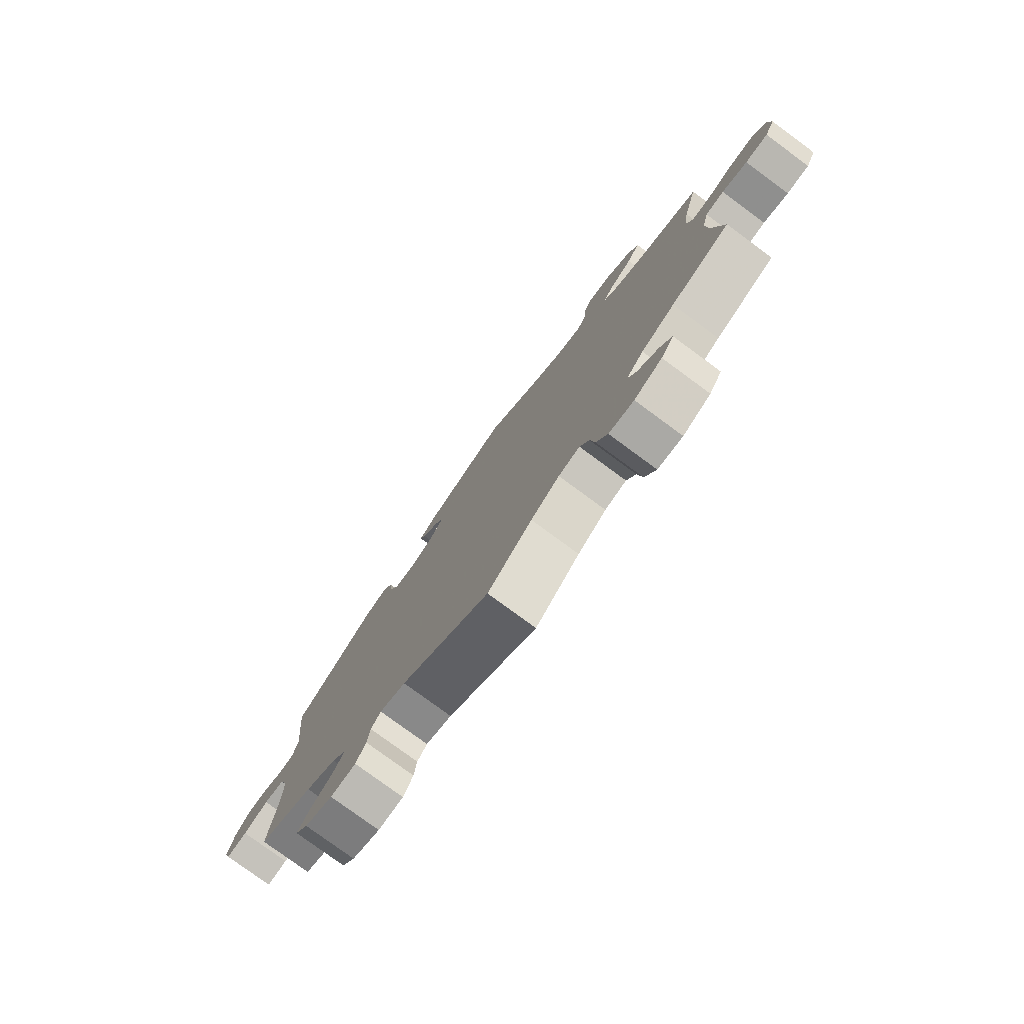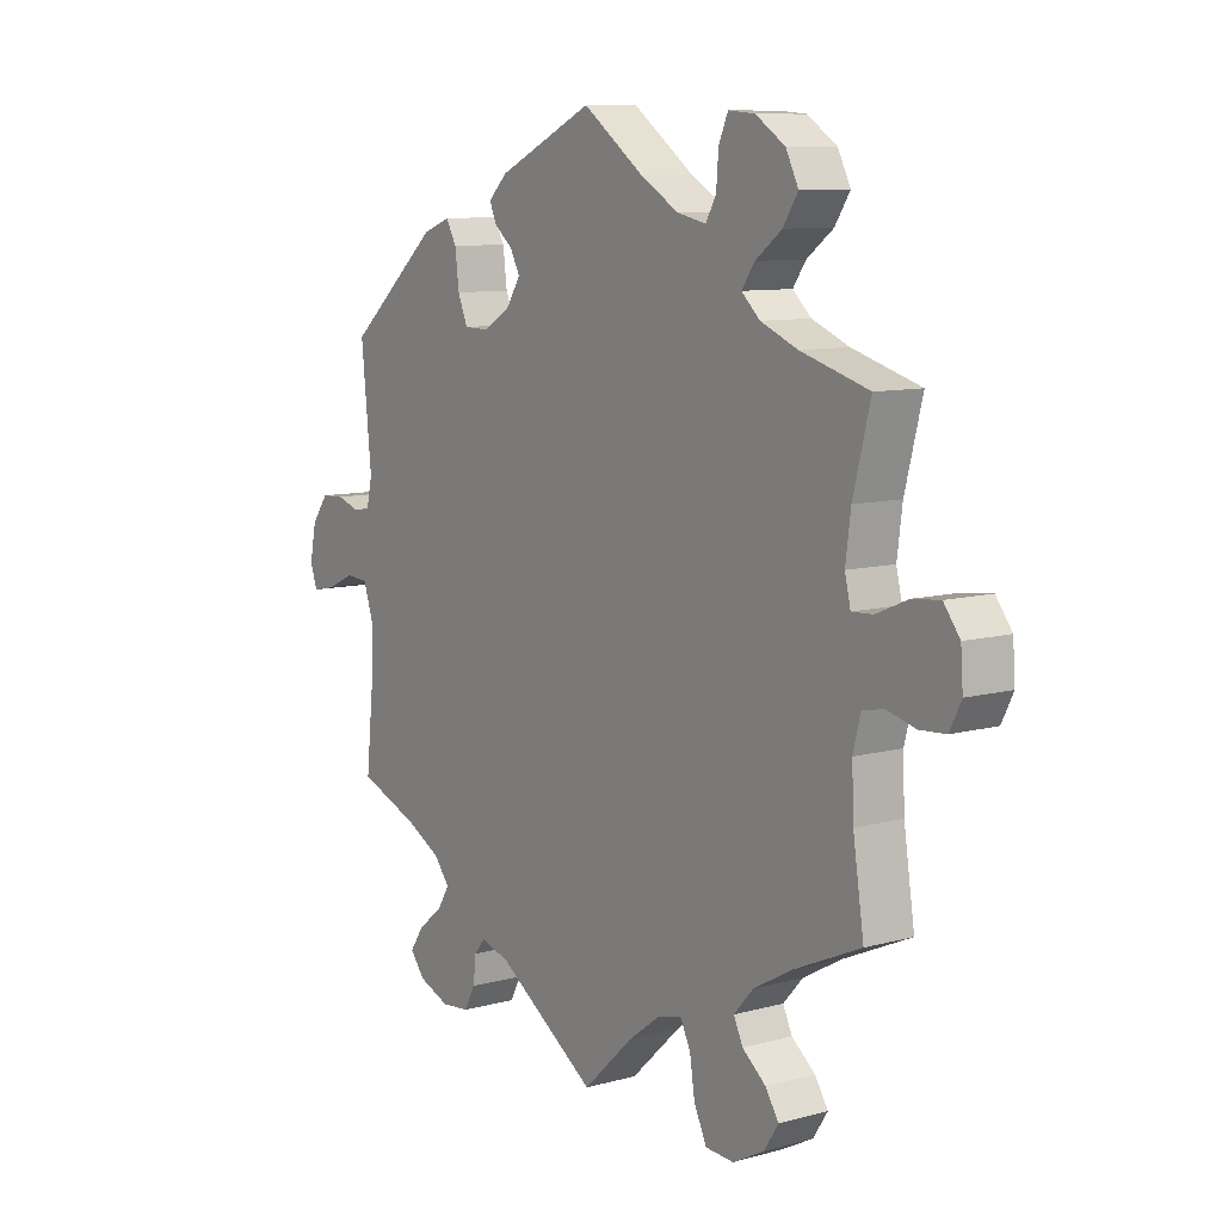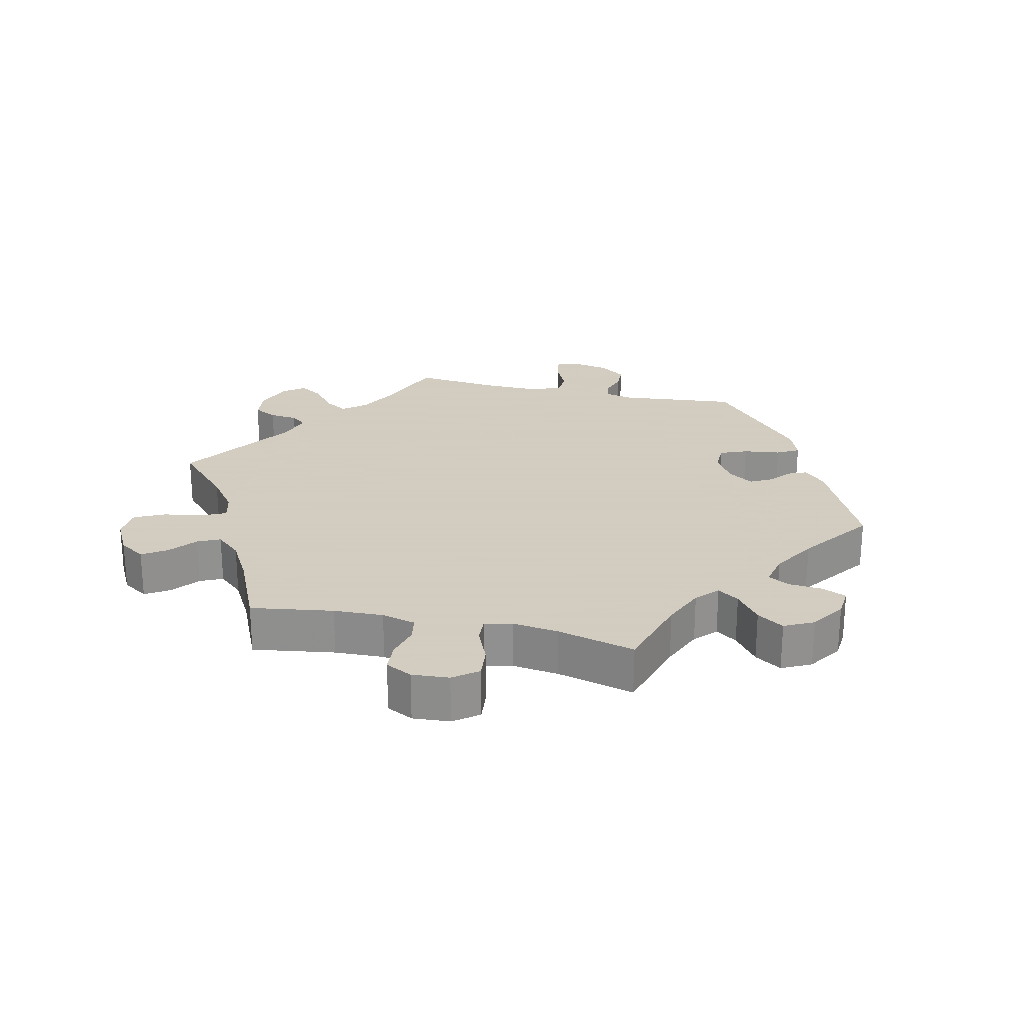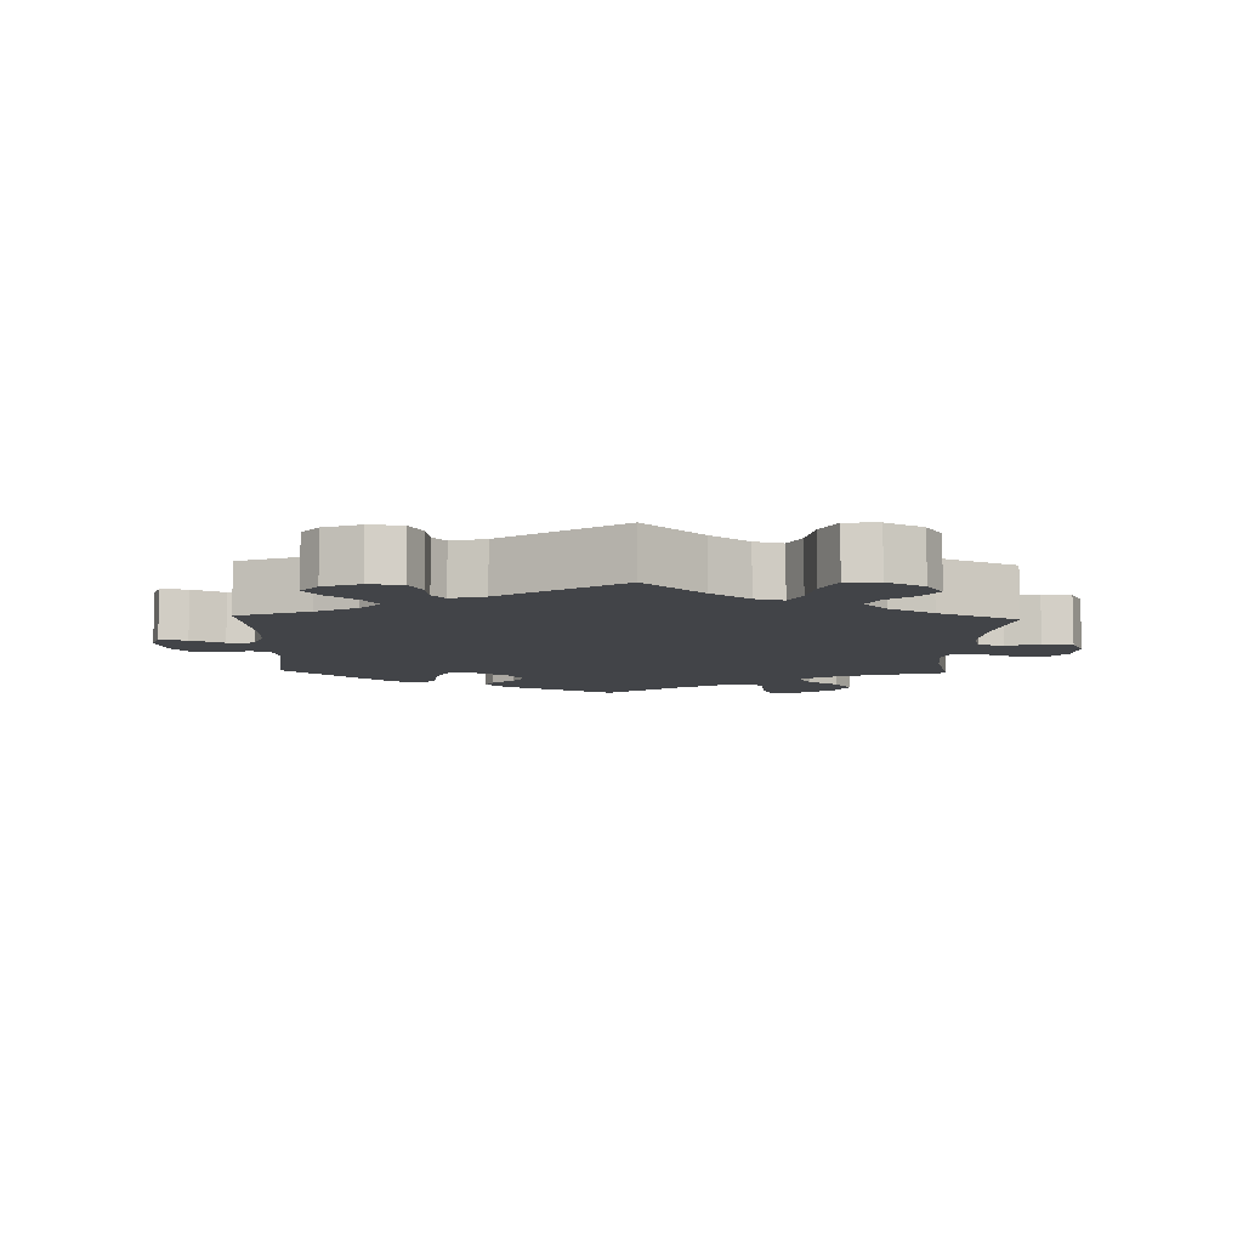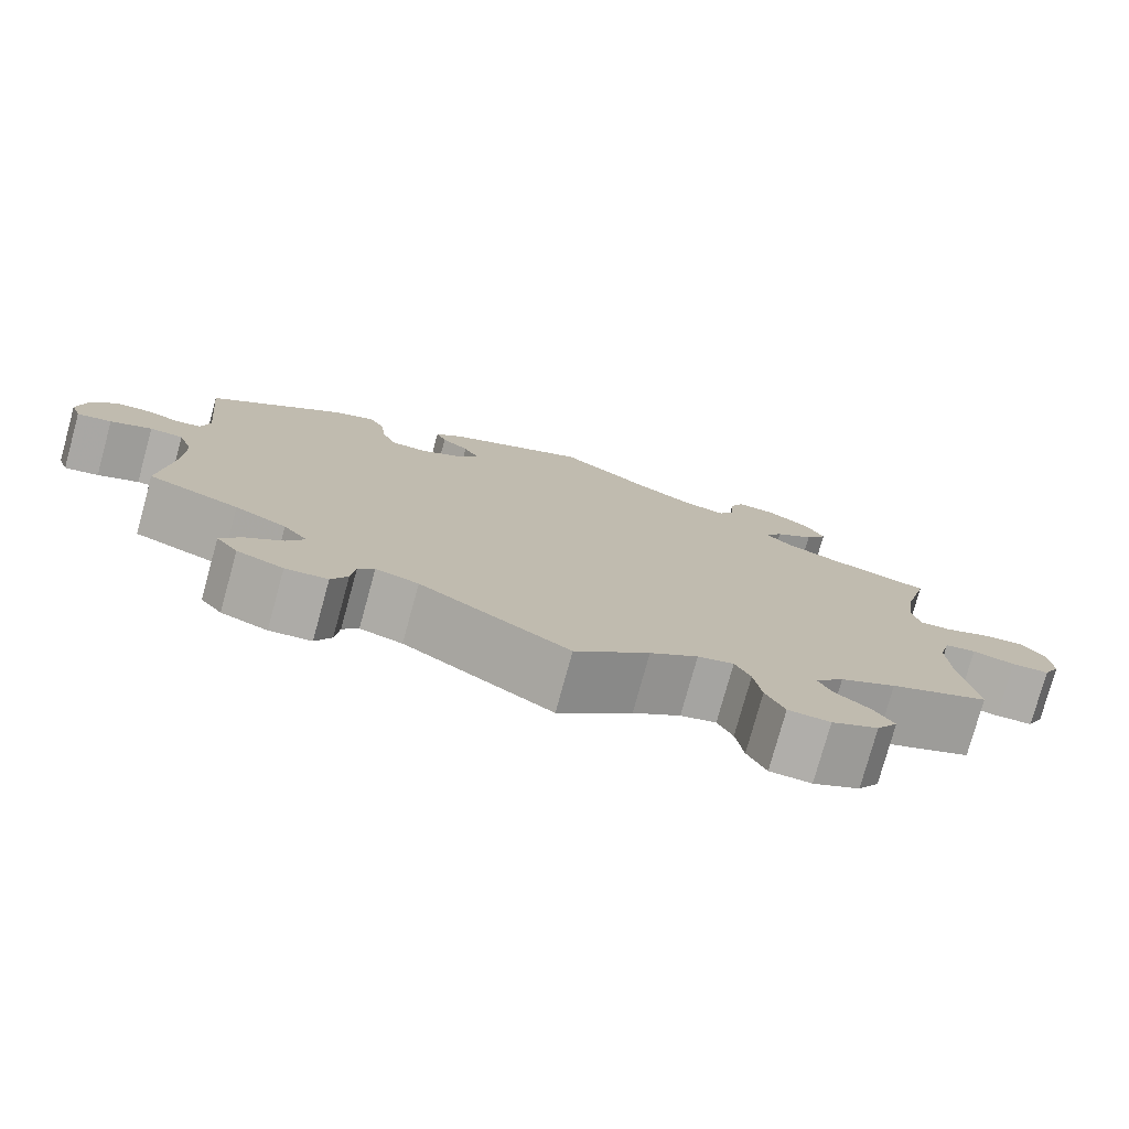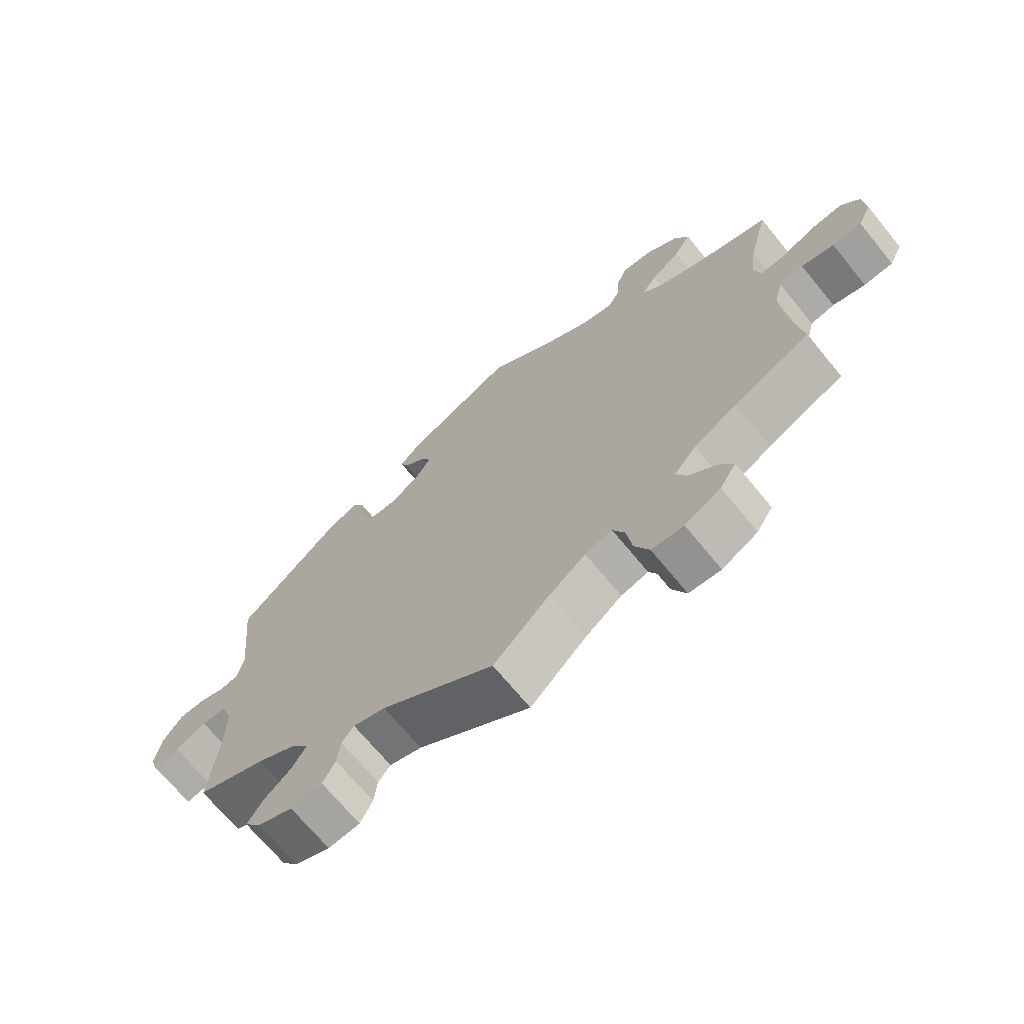
<metadata>
{"format":"obj","ext":"obj","renderer":"f3d","projection":"perspective","resolution":1024,"background":"white","views":[{"elev":-78.5,"azim":-126.3,"up":"+Z"},{"elev":9.3,"azim":-125.6,"up":"+Z"},{"elev":24.3,"azim":-77.1,"up":"+Y"},{"elev":-8.0,"azim":178.1,"up":"+Y"},{"elev":-77.5,"azim":164.6,"up":"+Z"},{"elev":-69.1,"azim":-140.7,"up":"+Z"}]}
</metadata>
<code>
v -0.087 0.07 -0.496
v -0.143 0.07 -0.454
v -0.185 0.07 -0.443
v -0.203 0.07 -0.48
v -0.212 0.07 -0.538
v -0.234 0.07 -0.584
v -0.283 0.07 -0.587
v -0.338 0.07 -0.558
v -0.363 0.07 -0.519
v -0.34 0.07 -0.483
v -0.299 0.07 -0.45
v -0.283 0.07 -0.416
v -0.317 0.07 -0.378
v -0.383 0.07 -0.341
v -0.5 0.07 -0.289
v -0.481 0.07 -0.165
v -0.478 0.07 -0.09
v -0.491 0.07 -0.039
v -0.528 0.07 -0.032
v -0.578 0.07 -0.045
v -0.623 0.07 -0.042
v -0.643 0.07 -0.002
v -0.639 0.07 0.054
v -0.611 0.07 0.091
v -0.563 0.07 0.086
v -0.509 0.07 0.063
v -0.472 0.07 0.061
v -0.462 0.07 0.103
v -0.471 0.07 0.172
v -0.501 0.07 0.289
v -0.383 0.07 0.324
v -0.319 0.07 0.351
v -0.287 0.07 0.381
v -0.309 0.07 0.413
v -0.355 0.07 0.448
v -0.381 0.07 0.488
v -0.359 0.07 0.532
v -0.308 0.07 0.566
v -0.262 0.07 0.57
v -0.246 0.07 0.533
v -0.242 0.07 0.482
v -0.224 0.07 0.45
v -0.174 0.07 0.461
v -0.108 0.07 0.5
v -0.001 0.07 0.578
v 0.165 0.07 0.5
v 0.198 0.07 0.468
v 0.186 0.07 0.44
v 0.154 0.07 0.413
v 0.137 0.07 0.381
v 0.162 0.07 0.342
v 0.209 0.07 0.314
v 0.252 0.07 0.315
v 0.269 0.07 0.356
v 0.276 0.07 0.412
v 0.294 0.07 0.445
v 0.342 0.07 0.427
v 0.501 0.07 0.289
v 0.483 0.07 0.111
v 0.493 0.07 0.068
v 0.522 0.07 0.063
v 0.562 0.07 0.076
v 0.602 0.07 0.074
v 0.631 0.07 0.035
v 0.642 0.07 -0.021
v 0.63 0.07 -0.056
v 0.59 0.07 -0.048
v 0.542 0.07 -0.026
v 0.503 0.07 -0.028
v 0.486 0.07 -0.078
v 0.487 0.07 -0.156
v 0.501 0.07 -0.289
v 0.395 0.07 -0.33
v 0.335 0.07 -0.362
v 0.307 0.07 -0.396
v 0.328 0.07 -0.43
v 0.372 0.07 -0.466
v 0.395 0.07 -0.501
v 0.37 0.07 -0.533
v 0.316 0.07 -0.554
v 0.267 0.07 -0.549
v 0.248 0.07 -0.513
v 0.243 0.07 -0.47
v 0.224 0.07 -0.447
v 0.174 0.07 -0.462
v 0 0.07 -0.578
v -0.087 0 -0.496
v -0.143 0 -0.454
v -0.185 0 -0.443
v -0.203 0 -0.48
v -0.212 0 -0.538
v -0.234 0 -0.584
v -0.283 0 -0.587
v -0.338 0 -0.558
v -0.363 0 -0.519
v -0.34 0 -0.483
v -0.299 0 -0.45
v -0.283 0 -0.416
v -0.317 0 -0.378
v -0.383 0 -0.341
v -0.5 0 -0.289
v -0.481 0 -0.165
v -0.478 0 -0.09
v -0.491 0 -0.039
v -0.528 0 -0.032
v -0.578 0 -0.045
v -0.623 0 -0.042
v -0.643 0 -0.002
v -0.639 0 0.054
v -0.611 0 0.091
v -0.563 0 0.086
v -0.509 0 0.063
v -0.472 0 0.061
v -0.462 0 0.103
v -0.471 0 0.172
v -0.501 0 0.289
v -0.383 0 0.324
v -0.319 0 0.351
v -0.287 0 0.381
v -0.309 0 0.413
v -0.355 0 0.448
v -0.381 0 0.488
v -0.359 0 0.532
v -0.308 0 0.566
v -0.262 0 0.57
v -0.246 0 0.533
v -0.242 0 0.482
v -0.224 0 0.45
v -0.174 0 0.461
v -0.108 0 0.5
v -0.001 0 0.578
v 0.165 0 0.5
v 0.198 0 0.468
v 0.186 0 0.44
v 0.154 0 0.413
v 0.137 0 0.381
v 0.162 0 0.342
v 0.209 0 0.314
v 0.252 0 0.315
v 0.269 0 0.356
v 0.276 0 0.412
v 0.294 0 0.445
v 0.342 0 0.427
v 0.501 0 0.289
v 0.483 0 0.111
v 0.493 0 0.068
v 0.522 0 0.063
v 0.562 0 0.076
v 0.602 0 0.074
v 0.631 0 0.035
v 0.642 0 -0.021
v 0.63 0 -0.056
v 0.59 0 -0.048
v 0.542 0 -0.026
v 0.503 0 -0.028
v 0.486 0 -0.078
v 0.487 0 -0.156
v 0.501 0 -0.289
v 0.395 0 -0.33
v 0.335 0 -0.362
v 0.307 0 -0.396
v 0.328 0 -0.43
v 0.372 0 -0.466
v 0.395 0 -0.501
v 0.37 0 -0.533
v 0.316 0 -0.554
v 0.267 0 -0.549
v 0.248 0 -0.513
v 0.243 0 -0.47
v 0.224 0 -0.447
v 0.174 0 -0.462
v 0 0 -0.578
f 85 86 1
f 84 85 1 2
f 80 81 82 83
f 80 83 84
f 79 80 84
f 76 77 78 79
f 75 76 79 84
f 74 75 84 2
f 71 72 73
f 70 71 73 74
f 69 70 74 2
f 65 66 67 68
f 63 64 65 68
f 61 62 63 68
f 60 61 68 69
f 59 60 69 2
f 54 55 56 57
f 53 54 57 58
f 52 53 58 59
f 46 47 48 49
f 44 45 46 49
f 43 44 49 50
f 42 43 50 51
f 38 39 40 41
f 38 41 42
f 37 38 42
f 34 35 36 37
f 33 34 37 42
f 29 30 31
f 28 29 31 32
f 27 28 32 33
f 23 24 25 26
f 23 26 27
f 22 23 27
f 19 20 21 22
f 18 19 22 27
f 17 18 27 33
f 14 15 16
f 13 14 16 17
f 12 13 17 33
f 8 9 10 11
f 8 11 12
f 7 8 12
f 4 5 6 7
f 3 4 7 12
f 42 51 52 59
f 12 33 42 59
f 2 3 12 59
f 87 172 171
f 88 87 171 170
f 169 168 167 166
f 170 169 166
f 170 166 165
f 165 164 163 162
f 170 165 162 161
f 88 170 161 160
f 159 158 157
f 160 159 157 156
f 88 160 156 155
f 154 153 152 151
f 154 151 150 149
f 154 149 148 147
f 155 154 147 146
f 88 155 146 145
f 143 142 141 140
f 144 143 140 139
f 145 144 139 138
f 135 134 133 132
f 135 132 131 130
f 136 135 130 129
f 137 136 129 128
f 127 126 125 124
f 128 127 124
f 128 124 123
f 123 122 121 120
f 128 123 120 119
f 117 116 115
f 118 117 115 114
f 119 118 114 113
f 112 111 110 109
f 113 112 109
f 113 109 108
f 108 107 106 105
f 113 108 105 104
f 119 113 104 103
f 102 101 100
f 103 102 100 99
f 119 103 99 98
f 97 96 95 94
f 98 97 94
f 98 94 93
f 93 92 91 90
f 98 93 90 89
f 145 138 137 128
f 145 128 119 98
f 145 98 89 88
f 1 87 88 2
f 2 88 89 3
f 3 89 90 4
f 4 90 91 5
f 5 91 92 6
f 6 92 93 7
f 7 93 94 8
f 8 94 95 9
f 9 95 96 10
f 10 96 97 11
f 11 97 98 12
f 12 98 99 13
f 13 99 100 14
f 14 100 101 15
f 15 101 102 16
f 16 102 103 17
f 17 103 104 18
f 18 104 105 19
f 19 105 106 20
f 20 106 107 21
f 21 107 108 22
f 22 108 109 23
f 23 109 110 24
f 24 110 111 25
f 25 111 112 26
f 26 112 113 27
f 27 113 114 28
f 28 114 115 29
f 29 115 116 30
f 30 116 117 31
f 31 117 118 32
f 32 118 119 33
f 33 119 120 34
f 34 120 121 35
f 35 121 122 36
f 36 122 123 37
f 37 123 124 38
f 38 124 125 39
f 39 125 126 40
f 40 126 127 41
f 41 127 128 42
f 42 128 129 43
f 43 129 130 44
f 44 130 131 45
f 45 131 132 46
f 46 132 133 47
f 47 133 134 48
f 48 134 135 49
f 49 135 136 50
f 50 136 137 51
f 51 137 138 52
f 52 138 139 53
f 53 139 140 54
f 54 140 141 55
f 55 141 142 56
f 56 142 143 57
f 57 143 144 58
f 58 144 145 59
f 59 145 146 60
f 60 146 147 61
f 61 147 148 62
f 62 148 149 63
f 63 149 150 64
f 64 150 151 65
f 65 151 152 66
f 66 152 153 67
f 67 153 154 68
f 68 154 155 69
f 69 155 156 70
f 70 156 157 71
f 71 157 158 72
f 72 158 159 73
f 73 159 160 74
f 74 160 161 75
f 75 161 162 76
f 76 162 163 77
f 77 163 164 78
f 78 164 165 79
f 79 165 166 80
f 80 166 167 81
f 81 167 168 82
f 82 168 169 83
f 83 169 170 84
f 84 170 171 85
f 85 171 172 86
f 86 172 87 1

</code>
